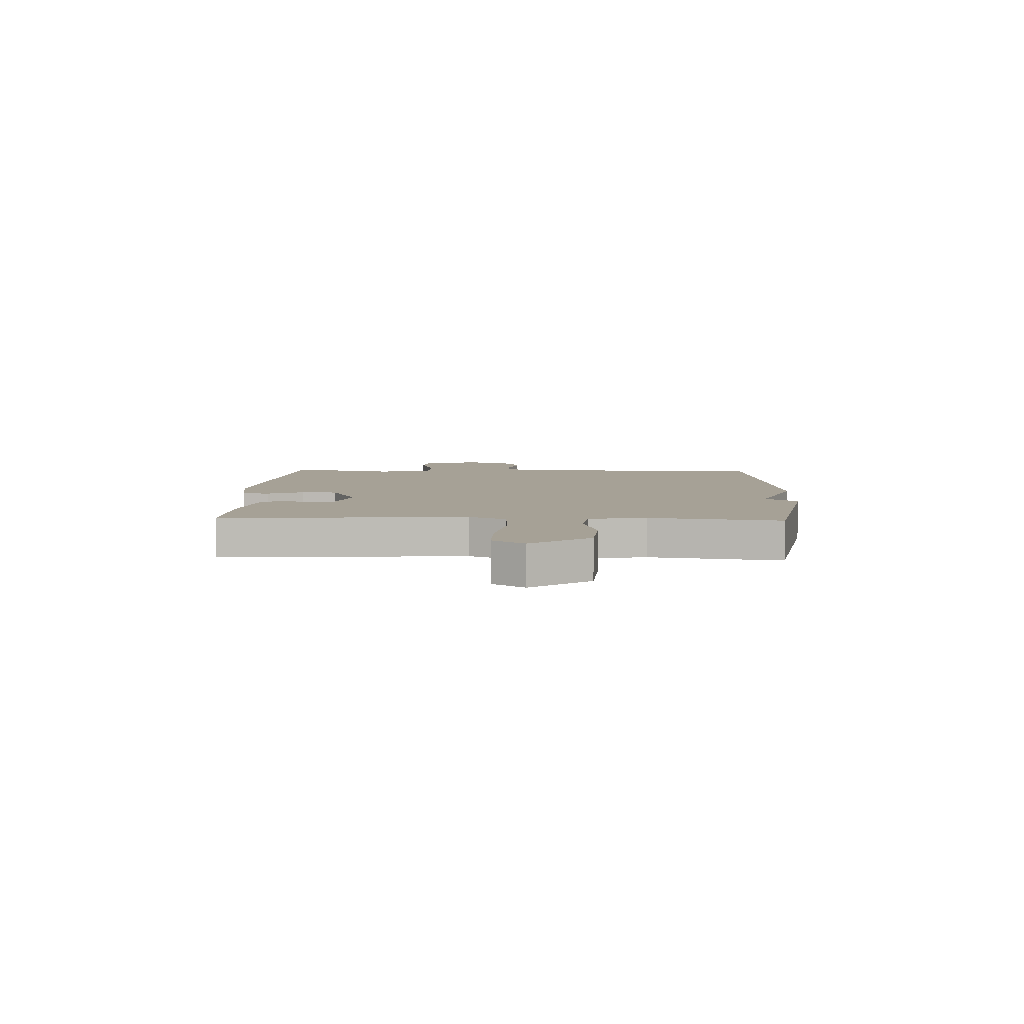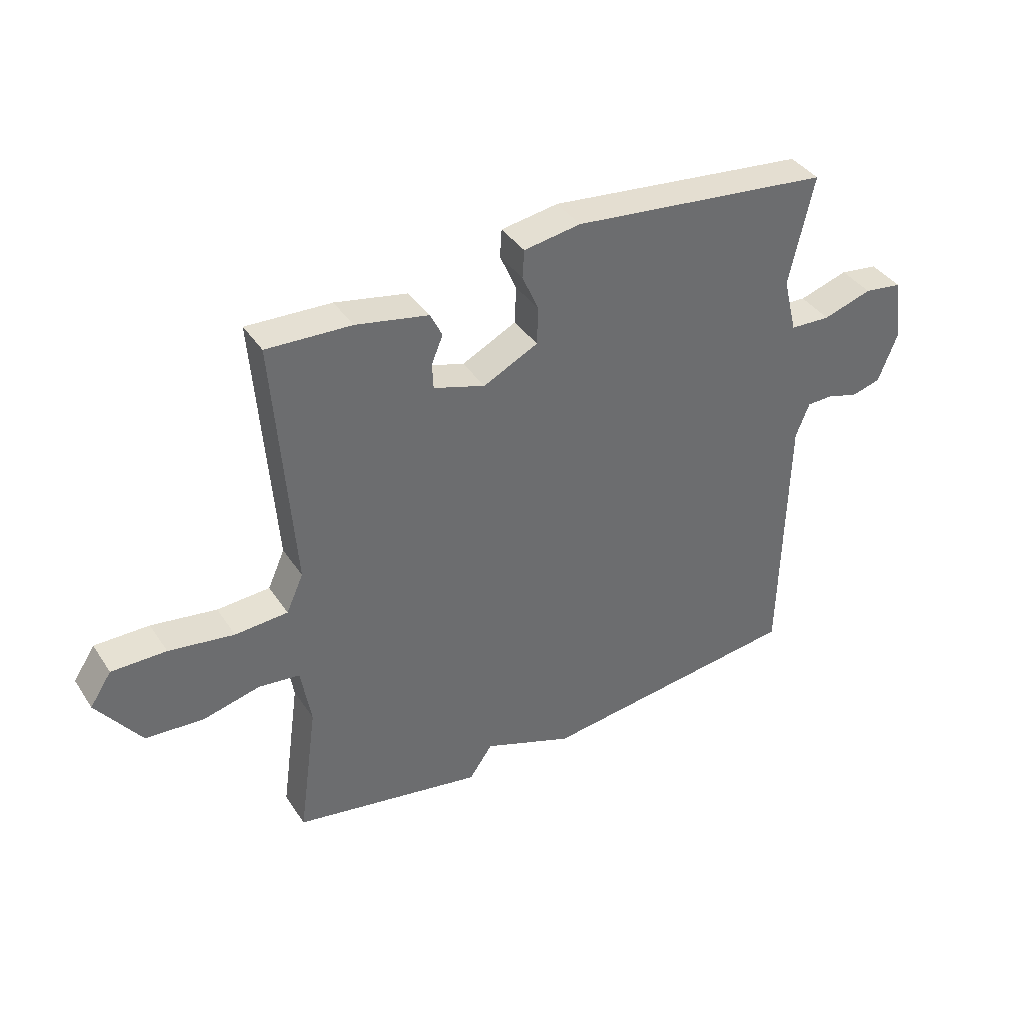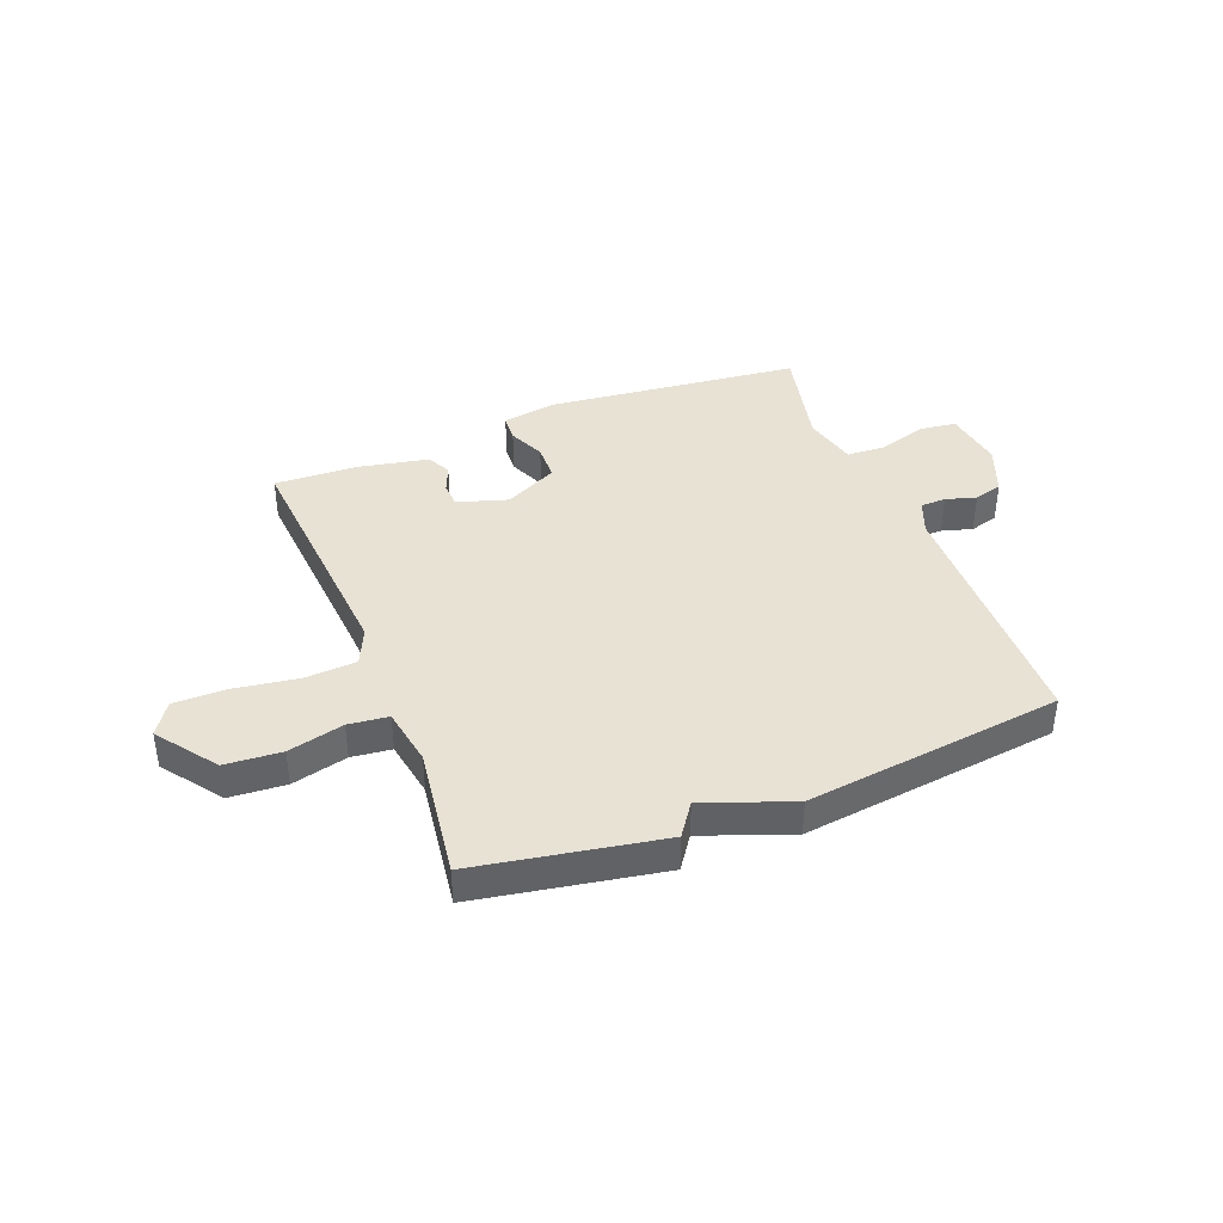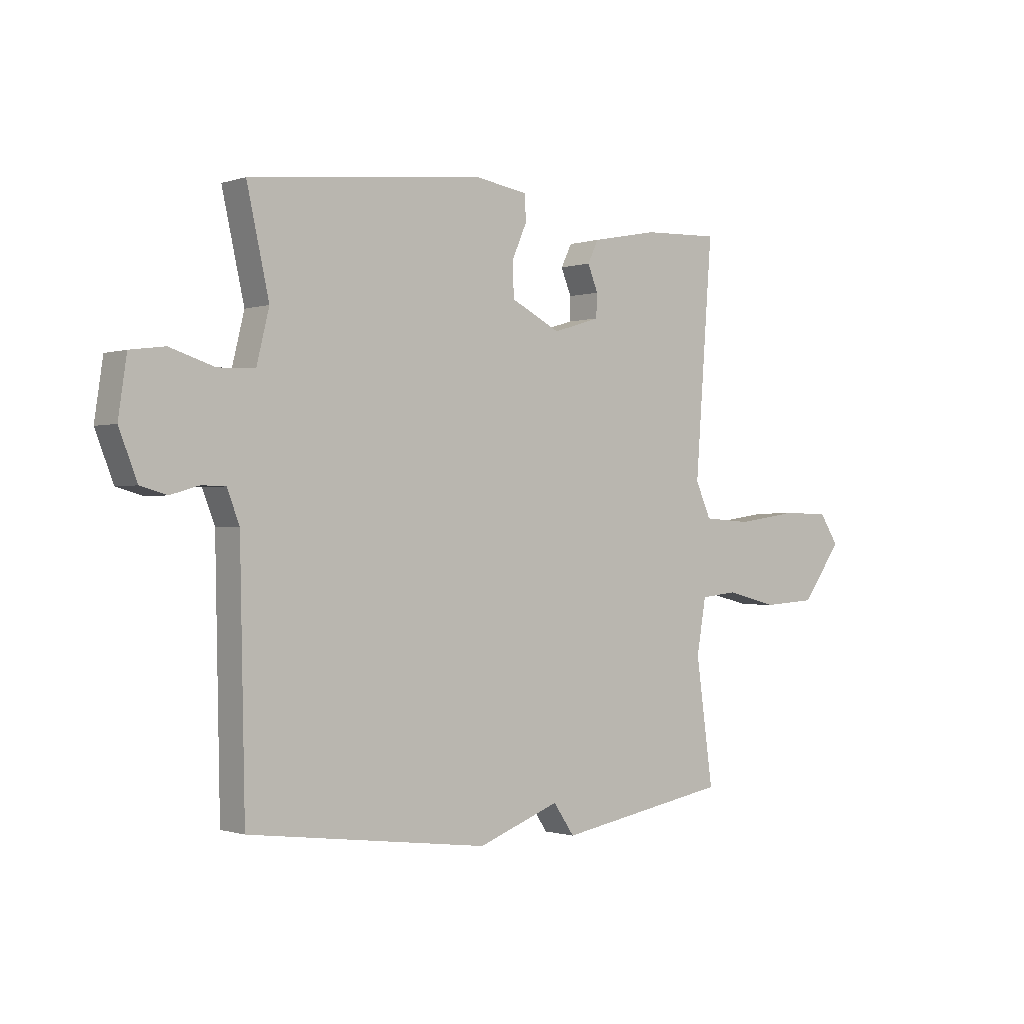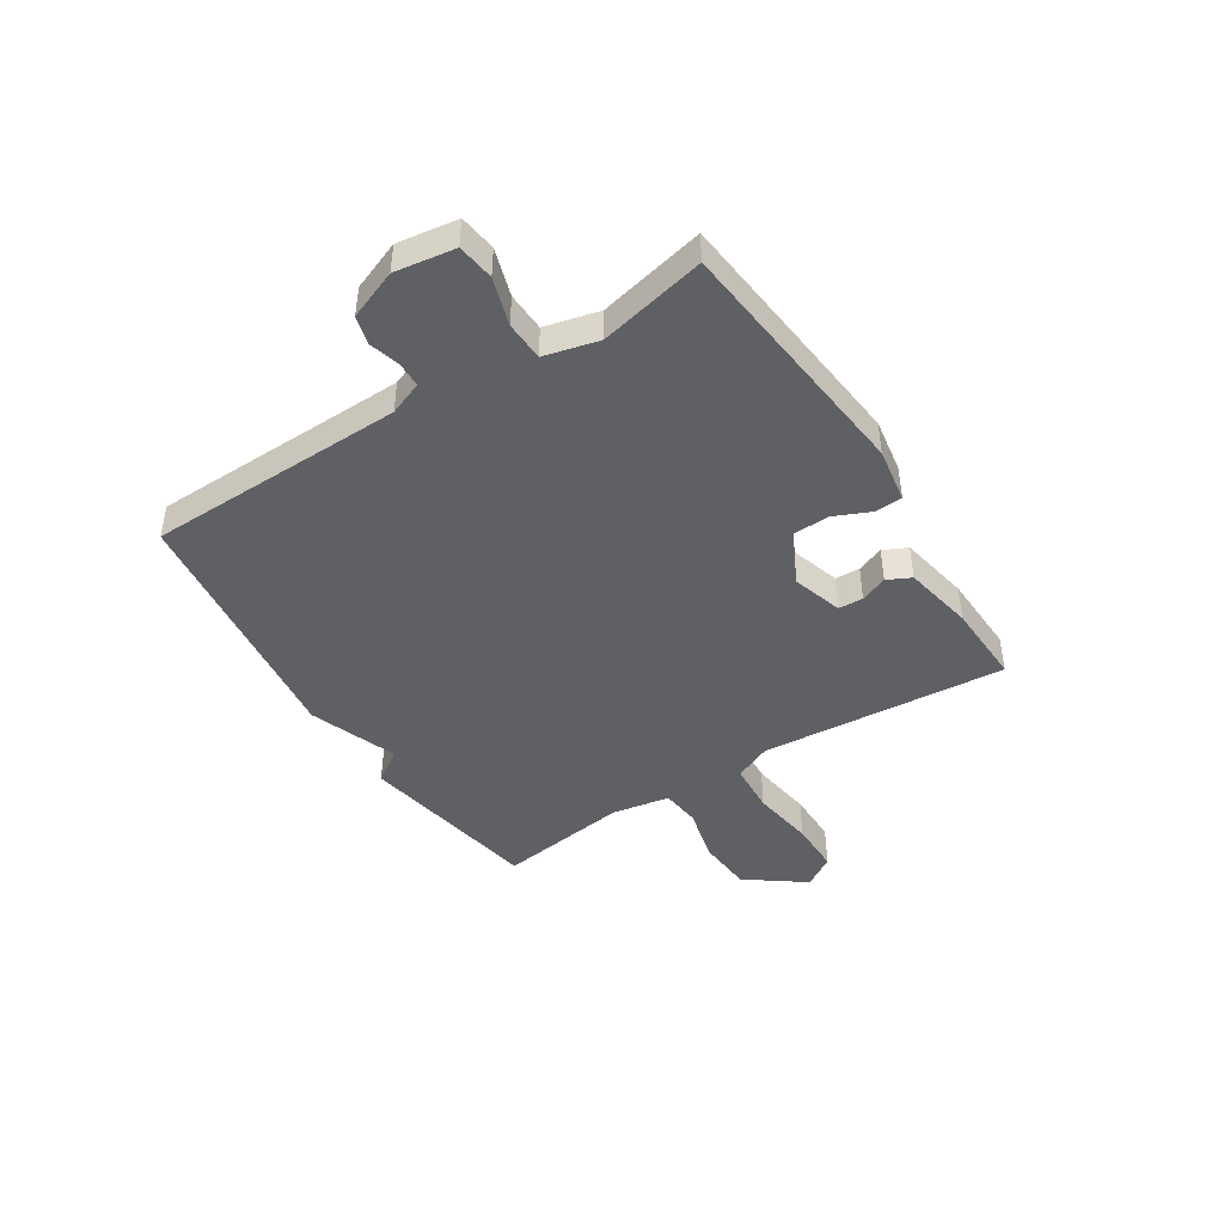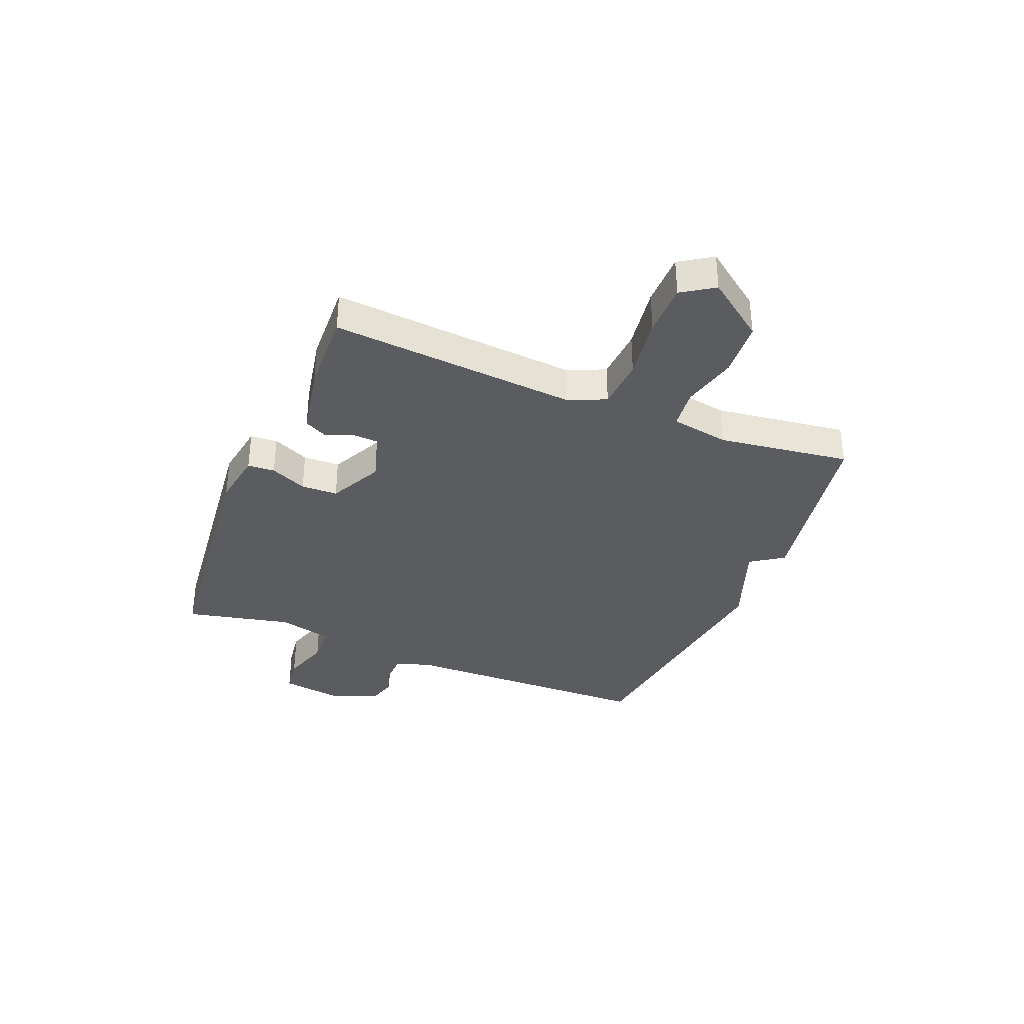
<metadata>
{"format":"obj","ext":"obj","renderer":"f3d","projection":"perspective","resolution":1024,"background":"white","views":[{"elev":6.2,"azim":92.4,"up":"+Y"},{"elev":38.7,"azim":150.0,"up":"+Z"},{"elev":40.0,"azim":158.7,"up":"+Y"},{"elev":-0.8,"azim":-40.0,"up":"+Z"},{"elev":-44.5,"azim":-57.6,"up":"+Y"},{"elev":-35.2,"azim":67.8,"up":"+Y"}]}
</metadata>
<code>
v 0.5 0.07 -0.5
v 0.165 0.07 -0.559
v 0.124 0.07 -0.5
v -0.035 0.07 -0.559
v -0.5 0.07 -0.5
v -0.51 0.07 -0.033
v -0.534 0.07 0.028
v -0.58 0.07 0.029
v -0.635 0.07 0.013
v -0.686 0.07 0.027
v -0.721 0.07 0.116
v -0.705 0.07 0.225
v -0.638 0.07 0.234
v -0.552 0.07 0.207
v -0.481 0.07 0.21
v -0.457 0.07 0.308
v -0.5 0.07 0.5
v -0.043 0.07 0.549
v 0.057 0.07 0.533
v 0.06 0.07 0.484
v 0.031 0.07 0.418
v 0.033 0.07 0.352
v 0.129 0.07 0.304
v 0.22 0.07 0.332
v 0.222 0.07 0.377
v 0.202 0.07 0.426
v 0.223 0.07 0.469
v 0.351 0.07 0.494
v 0.5 0.07 0.5
v 0.466 0.07 0.054
v 0.496 0.07 -0.013
v 0.589 0.07 -0.019
v 0.704 0.07 -0.002
v 0.8 0.07 -0.002
v 0.838 0.07 -0.06
v 0.76 0.07 -0.166
v 0.658 0.07 -0.173
v 0.557 0.07 -0.148
v 0.485 0.07 -0.156
v 0.467 0.07 -0.261
v 0.5 0 -0.5
v 0.165 0 -0.559
v 0.124 0 -0.5
v -0.035 0 -0.559
v -0.5 0 -0.5
v -0.51 0 -0.033
v -0.534 0 0.028
v -0.58 0 0.029
v -0.635 0 0.013
v -0.686 0 0.027
v -0.721 0 0.116
v -0.705 0 0.225
v -0.638 0 0.234
v -0.552 0 0.207
v -0.481 0 0.21
v -0.457 0 0.308
v -0.5 0 0.5
v -0.043 0 0.549
v 0.057 0 0.533
v 0.06 0 0.484
v 0.031 0 0.418
v 0.033 0 0.352
v 0.129 0 0.304
v 0.22 0 0.332
v 0.222 0 0.377
v 0.202 0 0.426
v 0.223 0 0.469
v 0.351 0 0.494
v 0.5 0 0.5
v 0.466 0 0.054
v 0.496 0 -0.013
v 0.589 0 -0.019
v 0.704 0 -0.002
v 0.8 0 -0.002
v 0.838 0 -0.06
v 0.76 0 -0.166
v 0.658 0 -0.173
v 0.557 0 -0.148
v 0.485 0 -0.156
v 0.467 0 -0.261
f 36 37 38
f 35 36 38
f 34 35 38
f 33 34 38
f 32 33 38
f 31 32 38 39
f 30 31 39 40
f 28 29 30
f 27 28 30
f 26 27 30
f 25 26 30
f 24 25 30 40
f 19 20 21
f 18 19 21
f 17 18 21
f 16 17 21
f 15 16 21 22
f 12 13 14
f 11 12 14
f 10 11 14
f 9 10 14
f 8 9 14
f 7 8 14 15
f 15 22 23
f 7 15 23
f 6 7 23
f 23 24 40
f 6 23 40
f 5 6 40
f 4 5 40
f 3 4 40
f 1 2 3 40
f 78 77 76
f 78 76 75
f 78 75 74
f 78 74 73
f 78 73 72
f 79 78 72 71
f 80 79 71 70
f 70 69 68
f 70 68 67
f 70 67 66
f 70 66 65
f 80 70 65 64
f 61 60 59
f 61 59 58
f 61 58 57
f 61 57 56
f 62 61 56 55
f 54 53 52
f 54 52 51
f 54 51 50
f 54 50 49
f 54 49 48
f 55 54 48 47
f 63 62 55
f 63 55 47
f 63 47 46
f 80 64 63
f 80 63 46
f 80 46 45
f 80 45 44
f 80 44 43
f 80 43 42 41
f 1 41 42 2
f 2 42 43 3
f 3 43 44 4
f 4 44 45 5
f 5 45 46 6
f 6 46 47 7
f 7 47 48 8
f 8 48 49 9
f 9 49 50 10
f 10 50 51 11
f 11 51 52 12
f 12 52 53 13
f 13 53 54 14
f 14 54 55 15
f 15 55 56 16
f 16 56 57 17
f 17 57 58 18
f 18 58 59 19
f 19 59 60 20
f 20 60 61 21
f 21 61 62 22
f 22 62 63 23
f 23 63 64 24
f 24 64 65 25
f 25 65 66 26
f 26 66 67 27
f 27 67 68 28
f 28 68 69 29
f 29 69 70 30
f 30 70 71 31
f 31 71 72 32
f 32 72 73 33
f 33 73 74 34
f 34 74 75 35
f 35 75 76 36
f 36 76 77 37
f 37 77 78 38
f 38 78 79 39
f 39 79 80 40
f 40 80 41 1

</code>
